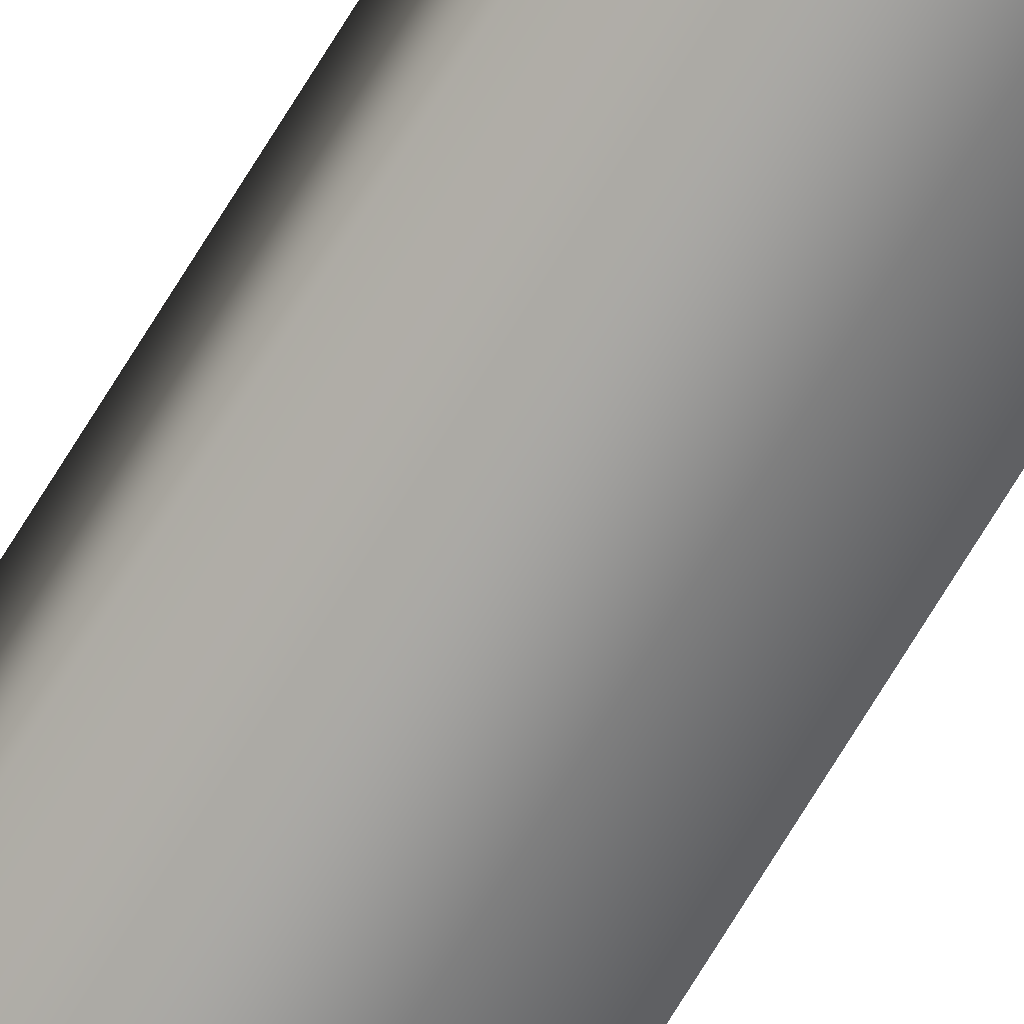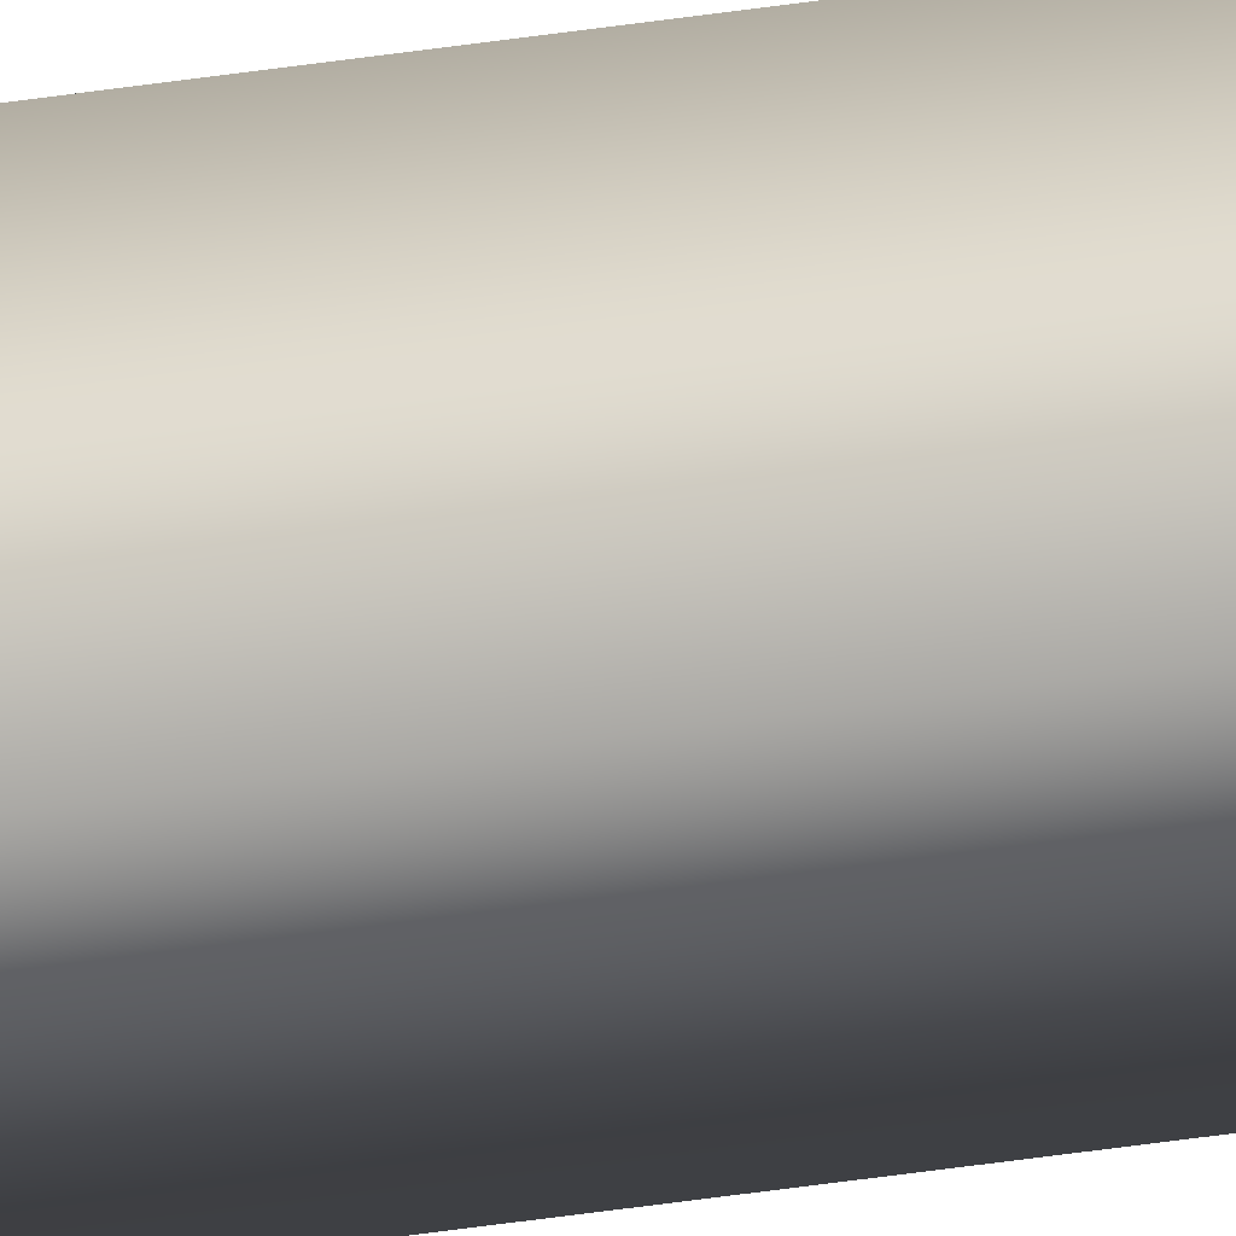
<metadata>
{"format":"obj","ext":"obj","renderer":"f3d","projection":"perspective","resolution":1024,"background":"white","views":[{"elev":-71.3,"azim":148.7,"up":"+Y"},{"elev":-33.2,"azim":102.8,"up":"+Y"}]}
</metadata>
<code>
v 51.95 46.73 2.35
v 51.95 46.73 -1.609
v 51.99 46.73 2.35
v 51.99 46.73 -1.609
v 51.99 46.77 -1.609
v 51.95 46.77 -1.609
v 51.99 46.77 2.35
v 51.95 46.77 2.35
f 1 2 3
f 3 2 4
f 5 4 6
f 6 4 2
f 7 3 5
f 5 3 4
f 1 8 2
f 2 8 6
f 8 1 7
f 7 1 3
f 7 5 8
f 8 5 6

</code>
